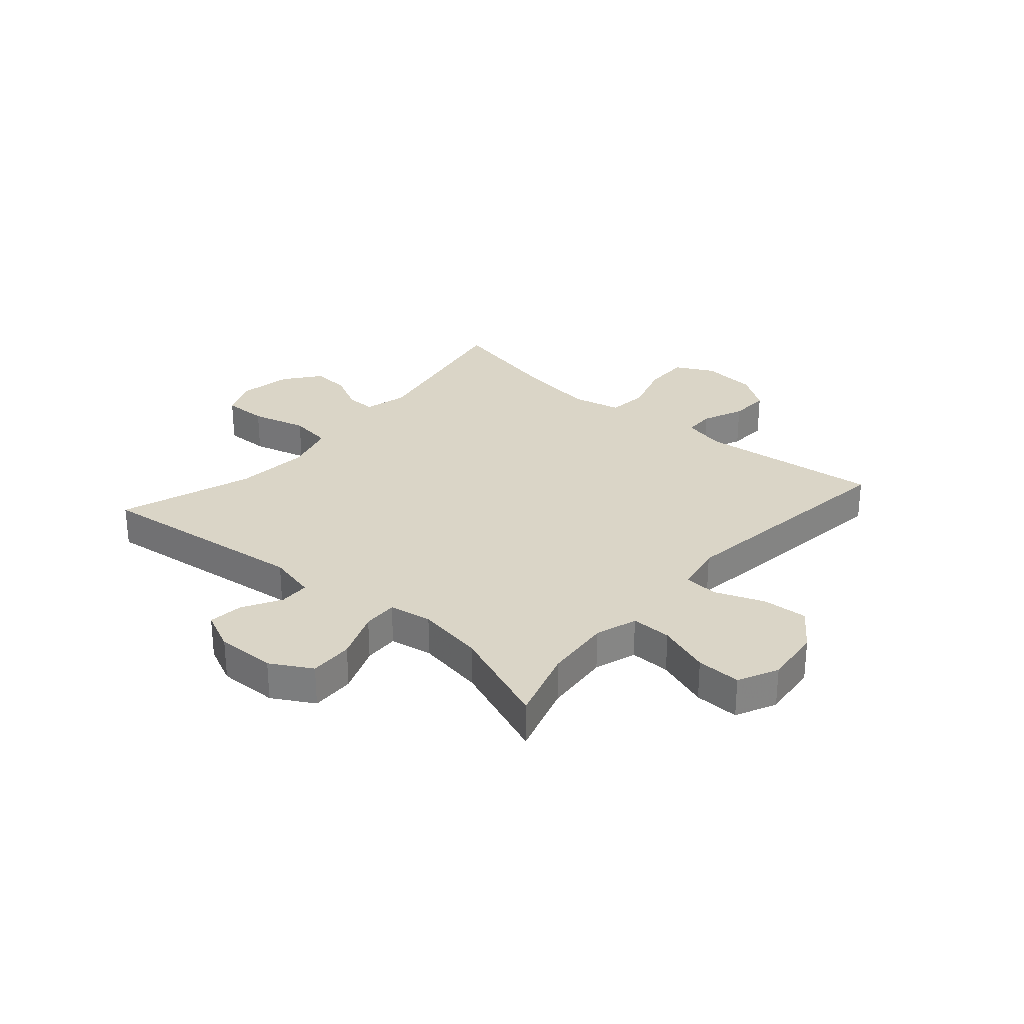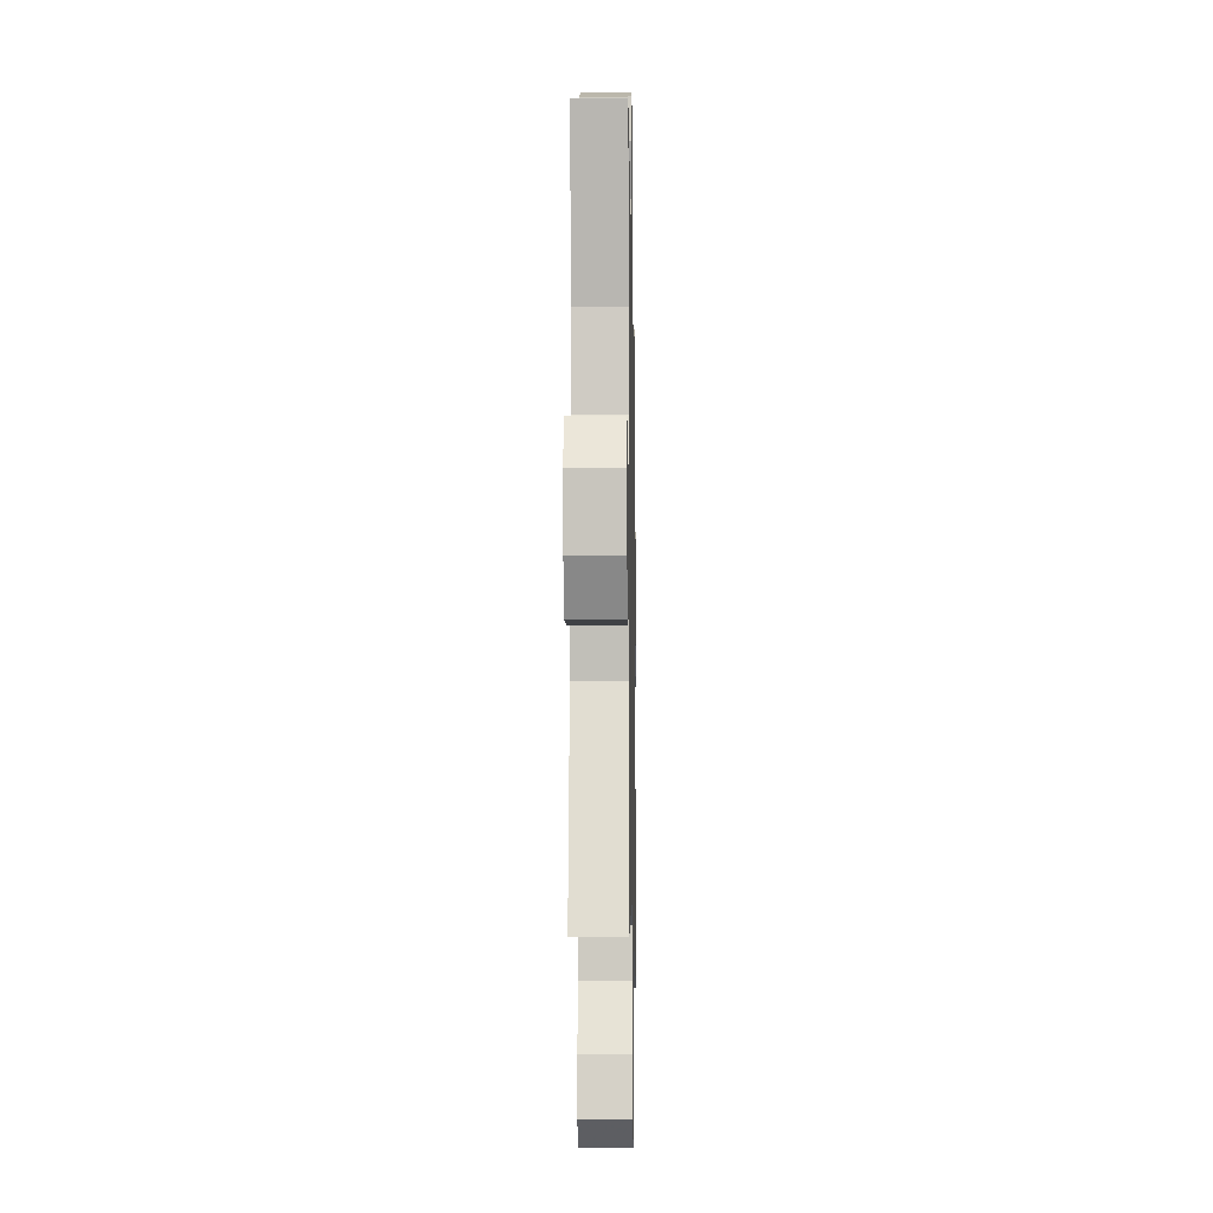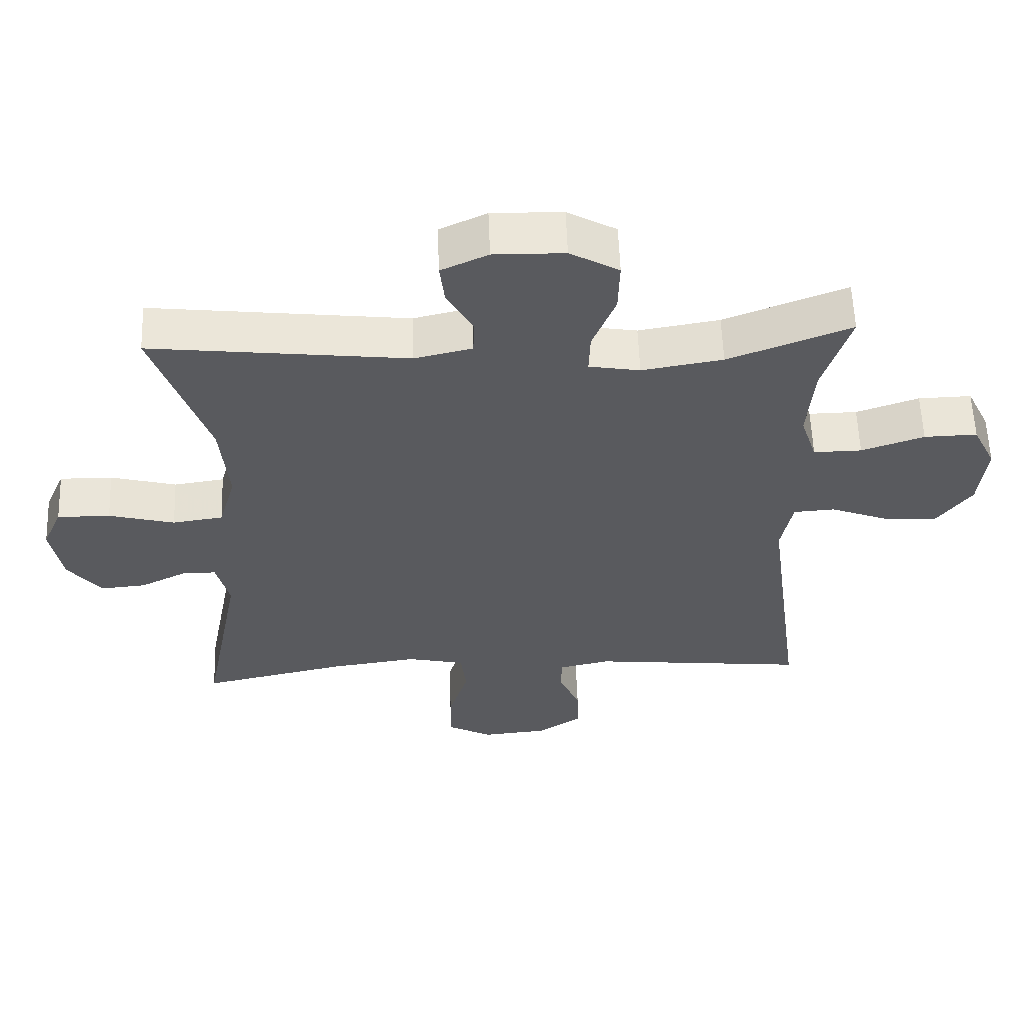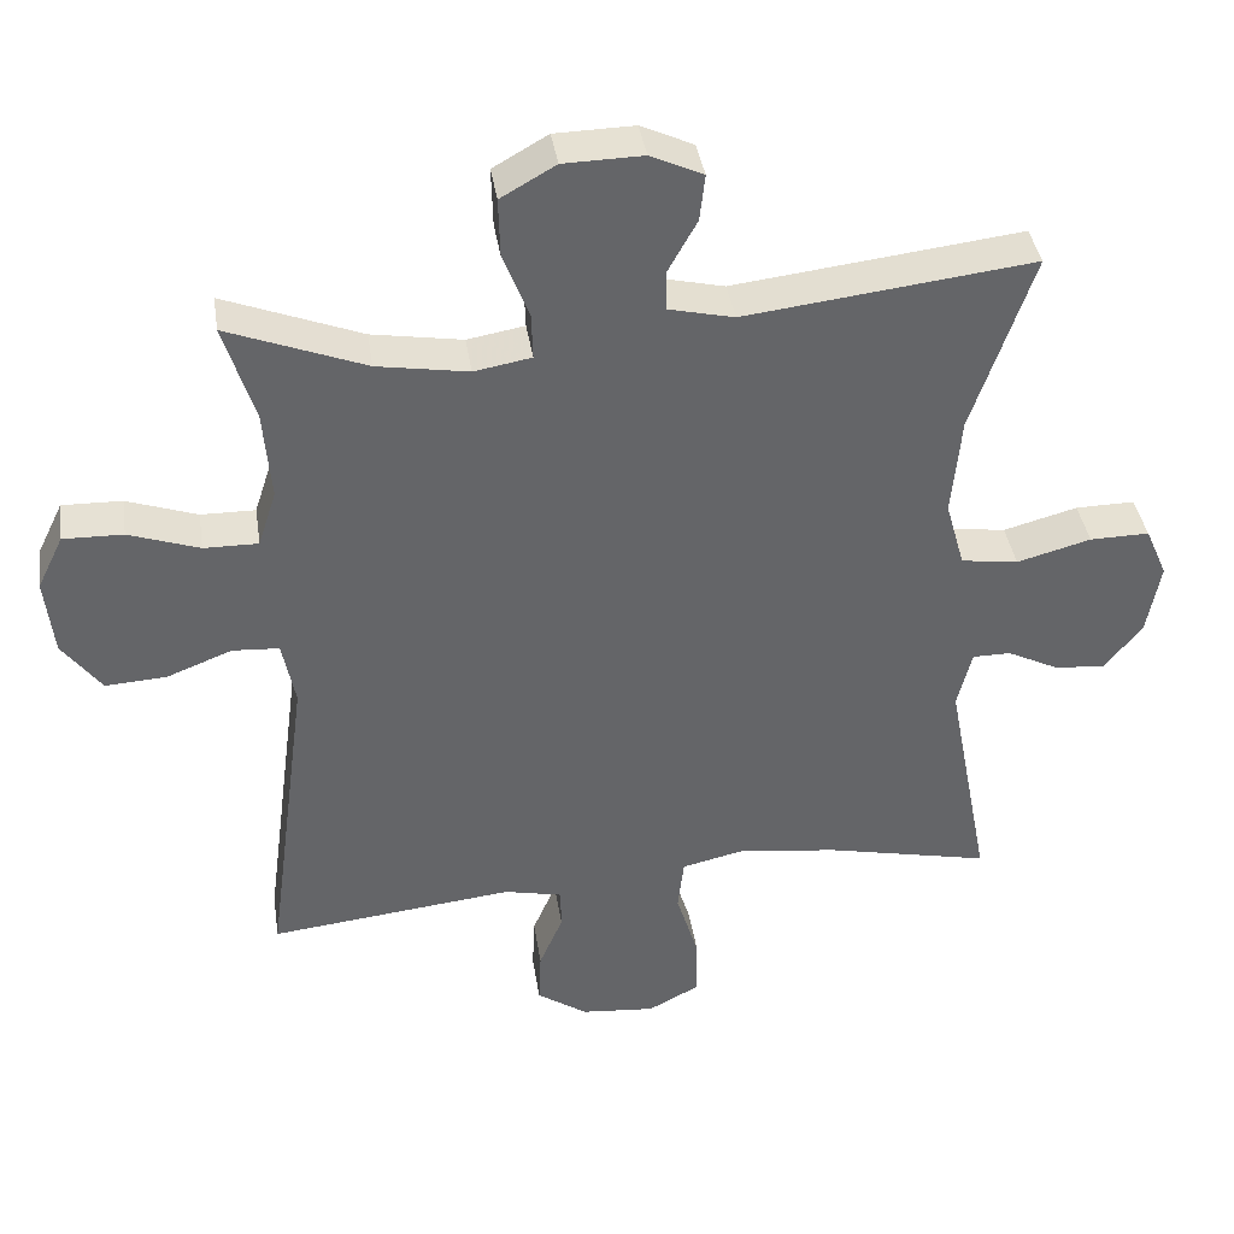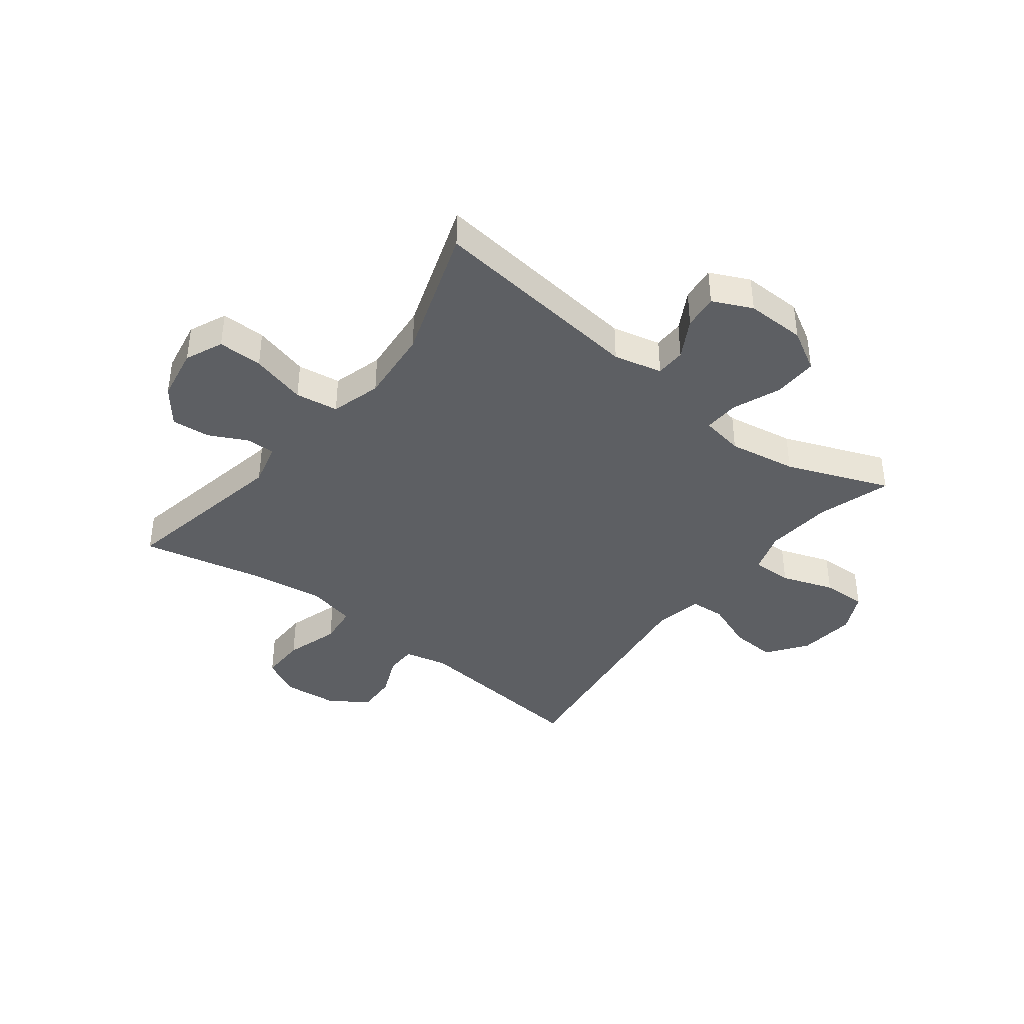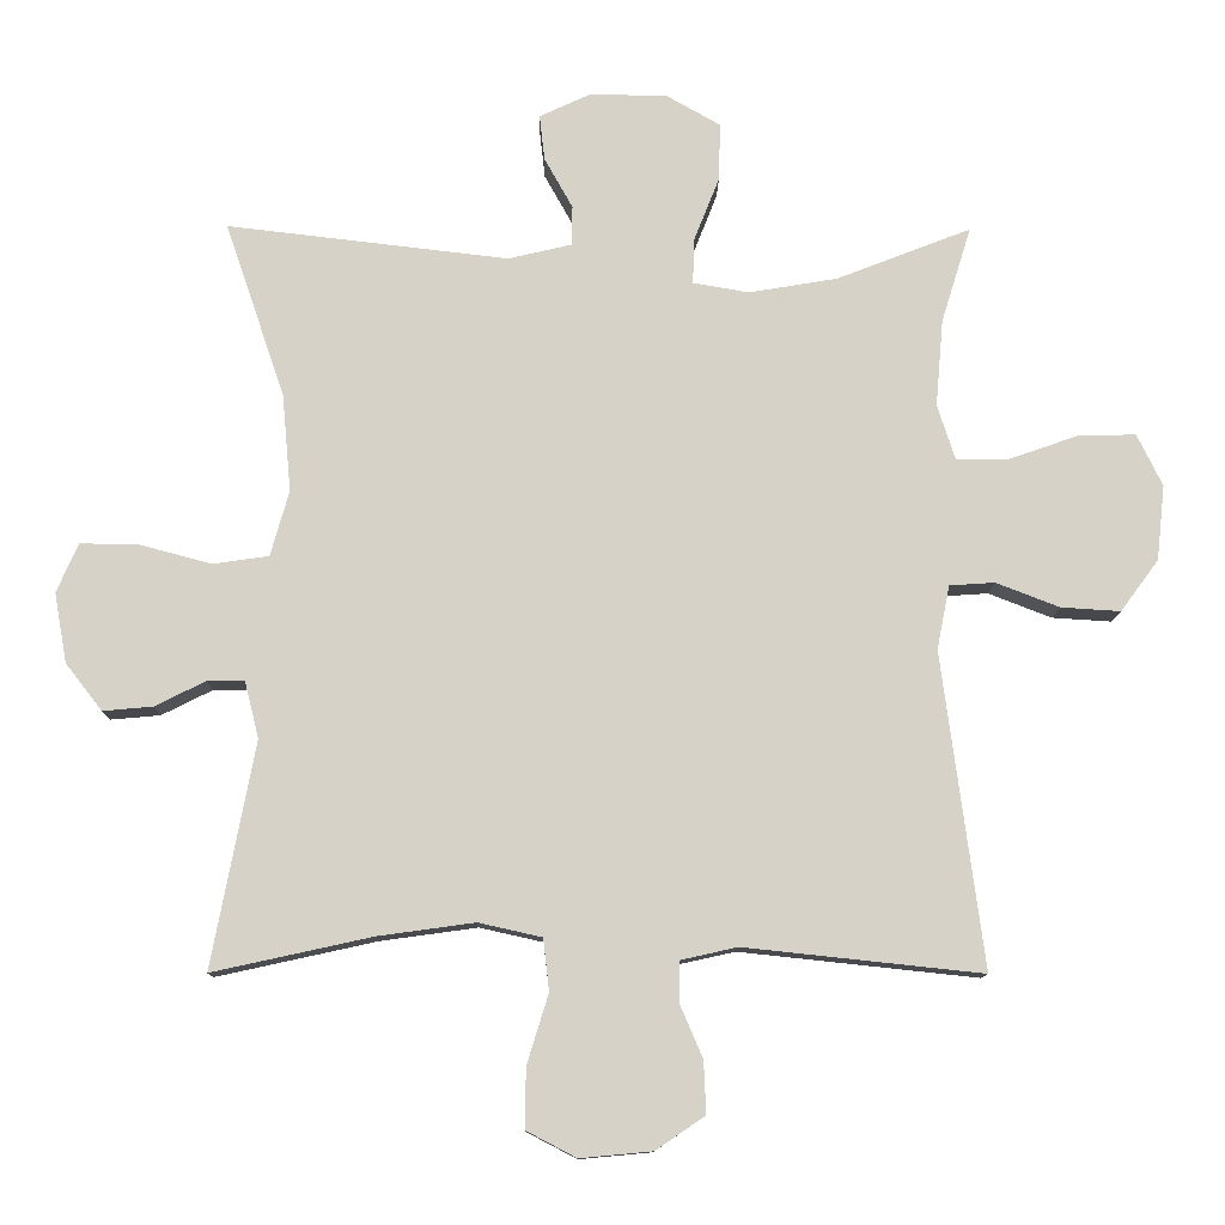
<metadata>
{"format":"obj","ext":"obj","renderer":"f3d","projection":"perspective","resolution":1024,"background":"white","views":[{"elev":29.0,"azim":40.9,"up":"+Y"},{"elev":-10.6,"azim":-89.0,"up":"+Z"},{"elev":58.3,"azim":-2.1,"up":"+Z"},{"elev":39.0,"azim":171.3,"up":"+Z"},{"elev":-39.9,"azim":-37.7,"up":"+Y"},{"elev":-11.4,"azim":-0.8,"up":"+Z"}]}
</metadata>
<code>
v -0.5 0.07 0.5
v -0.122 0.07 0.456
v -0.037 0.07 0.476
v -0.036 0.07 0.529
v -0.074 0.07 0.597
v -0.081 0.07 0.658
v -0.012 0.07 0.69
v 0.092 0.07 0.688
v 0.164 0.07 0.647
v 0.162 0.07 0.57
v 0.128 0.07 0.484
v 0.126 0.07 0.423
v 0.201 0.07 0.41
v 0.32 0.07 0.43
v 0.5 0.07 0.5
v 0.46 0.07 0.371
v 0.45 0.07 0.254
v 0.474 0.07 0.18
v 0.545 0.07 0.181
v 0.637 0.07 0.213
v 0.715 0.07 0.215
v 0.749 0.07 0.145
v 0.738 0.07 0.044
v 0.687 0.07 -0.025
v 0.607 0.07 -0.02
v 0.522 0.07 0.013
v 0.461 0.07 0.009
v 0.444 0.07 -0.077
v 0.5 0.07 -0.5
v 0.18 0.07 -0.466
v 0.104 0.07 -0.483
v 0.103 0.07 -0.537
v 0.134 0.07 -0.609
v 0.137 0.07 -0.679
v 0.071 0.07 -0.724
v -0.026 0.07 -0.733
v -0.093 0.07 -0.698
v -0.092 0.07 -0.618
v -0.063 0.07 -0.524
v -0.071 0.07 -0.454
v -0.156 0.07 -0.435
v -0.286 0.07 -0.453
v -0.5 0.07 -0.5
v -0.442 0.07 -0.197
v -0.461 0.07 -0.121
v -0.511 0.07 -0.121
v -0.579 0.07 -0.155
v -0.646 0.07 -0.161
v -0.695 0.07 -0.098
v -0.712 0.07 -0.004
v -0.683 0.07 0.062
v -0.605 0.07 0.061
v -0.508 0.07 0.035
v -0.433 0.07 0.046
v -0.408 0.07 0.134
v -0.42 0.07 0.265
v -0.5 0 0.5
v -0.122 0 0.456
v -0.037 0 0.476
v -0.036 0 0.529
v -0.074 0 0.597
v -0.081 0 0.658
v -0.012 0 0.69
v 0.092 0 0.688
v 0.164 0 0.647
v 0.162 0 0.57
v 0.128 0 0.484
v 0.126 0 0.423
v 0.201 0 0.41
v 0.32 0 0.43
v 0.5 0 0.5
v 0.46 0 0.371
v 0.45 0 0.254
v 0.474 0 0.18
v 0.545 0 0.181
v 0.637 0 0.213
v 0.715 0 0.215
v 0.749 0 0.145
v 0.738 0 0.044
v 0.687 0 -0.025
v 0.607 0 -0.02
v 0.522 0 0.013
v 0.461 0 0.009
v 0.444 0 -0.077
v 0.5 0 -0.5
v 0.18 0 -0.466
v 0.104 0 -0.483
v 0.103 0 -0.537
v 0.134 0 -0.609
v 0.137 0 -0.679
v 0.071 0 -0.724
v -0.026 0 -0.733
v -0.093 0 -0.698
v -0.092 0 -0.618
v -0.063 0 -0.524
v -0.071 0 -0.454
v -0.156 0 -0.435
v -0.286 0 -0.453
v -0.5 0 -0.5
v -0.442 0 -0.197
v -0.461 0 -0.121
v -0.511 0 -0.121
v -0.579 0 -0.155
v -0.646 0 -0.161
v -0.695 0 -0.098
v -0.712 0 -0.004
v -0.683 0 0.062
v -0.605 0 0.061
v -0.508 0 0.035
v -0.433 0 0.046
v -0.408 0 0.134
v -0.42 0 0.265
f 51 52 53
f 50 51 53
f 49 50 53
f 48 49 53
f 47 48 53
f 46 47 53
f 45 46 53 54
f 44 45 54 55
f 42 43 44
f 41 42 44 55
f 37 38 39
f 36 37 39
f 35 36 39
f 34 35 39
f 33 34 39
f 32 33 39
f 31 32 39 40
f 41 55 56
f 40 41 56
f 31 40 56
f 30 31 56
f 24 25 26
f 23 24 26
f 22 23 26
f 21 22 26
f 20 21 26
f 19 20 26
f 18 19 26 27
f 17 18 27 28
f 14 15 16
f 13 14 16 17
f 12 13 17 28
f 9 10 11
f 8 9 11
f 7 8 11
f 6 7 11
f 5 6 11
f 4 5 11
f 3 4 11 12
f 29 30 56
f 28 29 56
f 12 28 56
f 3 12 56
f 2 3 56
f 1 2 56
f 109 108 107
f 109 107 106
f 109 106 105
f 109 105 104
f 109 104 103
f 109 103 102
f 110 109 102 101
f 111 110 101 100
f 100 99 98
f 111 100 98 97
f 95 94 93
f 95 93 92
f 95 92 91
f 95 91 90
f 95 90 89
f 95 89 88
f 96 95 88 87
f 112 111 97
f 112 97 96
f 112 96 87
f 112 87 86
f 82 81 80
f 82 80 79
f 82 79 78
f 82 78 77
f 82 77 76
f 82 76 75
f 83 82 75 74
f 84 83 74 73
f 72 71 70
f 73 72 70 69
f 84 73 69 68
f 67 66 65
f 67 65 64
f 67 64 63
f 67 63 62
f 67 62 61
f 67 61 60
f 68 67 60 59
f 112 86 85
f 112 85 84
f 112 84 68
f 112 68 59
f 112 59 58
f 112 58 57
f 1 57 58 2
f 2 58 59 3
f 3 59 60 4
f 4 60 61 5
f 5 61 62 6
f 6 62 63 7
f 7 63 64 8
f 8 64 65 9
f 9 65 66 10
f 10 66 67 11
f 11 67 68 12
f 12 68 69 13
f 13 69 70 14
f 14 70 71 15
f 15 71 72 16
f 16 72 73 17
f 17 73 74 18
f 18 74 75 19
f 19 75 76 20
f 20 76 77 21
f 21 77 78 22
f 22 78 79 23
f 23 79 80 24
f 24 80 81 25
f 25 81 82 26
f 26 82 83 27
f 27 83 84 28
f 28 84 85 29
f 29 85 86 30
f 30 86 87 31
f 31 87 88 32
f 32 88 89 33
f 33 89 90 34
f 34 90 91 35
f 35 91 92 36
f 36 92 93 37
f 37 93 94 38
f 38 94 95 39
f 39 95 96 40
f 40 96 97 41
f 41 97 98 42
f 42 98 99 43
f 43 99 100 44
f 44 100 101 45
f 45 101 102 46
f 46 102 103 47
f 47 103 104 48
f 48 104 105 49
f 49 105 106 50
f 50 106 107 51
f 51 107 108 52
f 52 108 109 53
f 53 109 110 54
f 54 110 111 55
f 55 111 112 56
f 56 112 57 1

</code>
